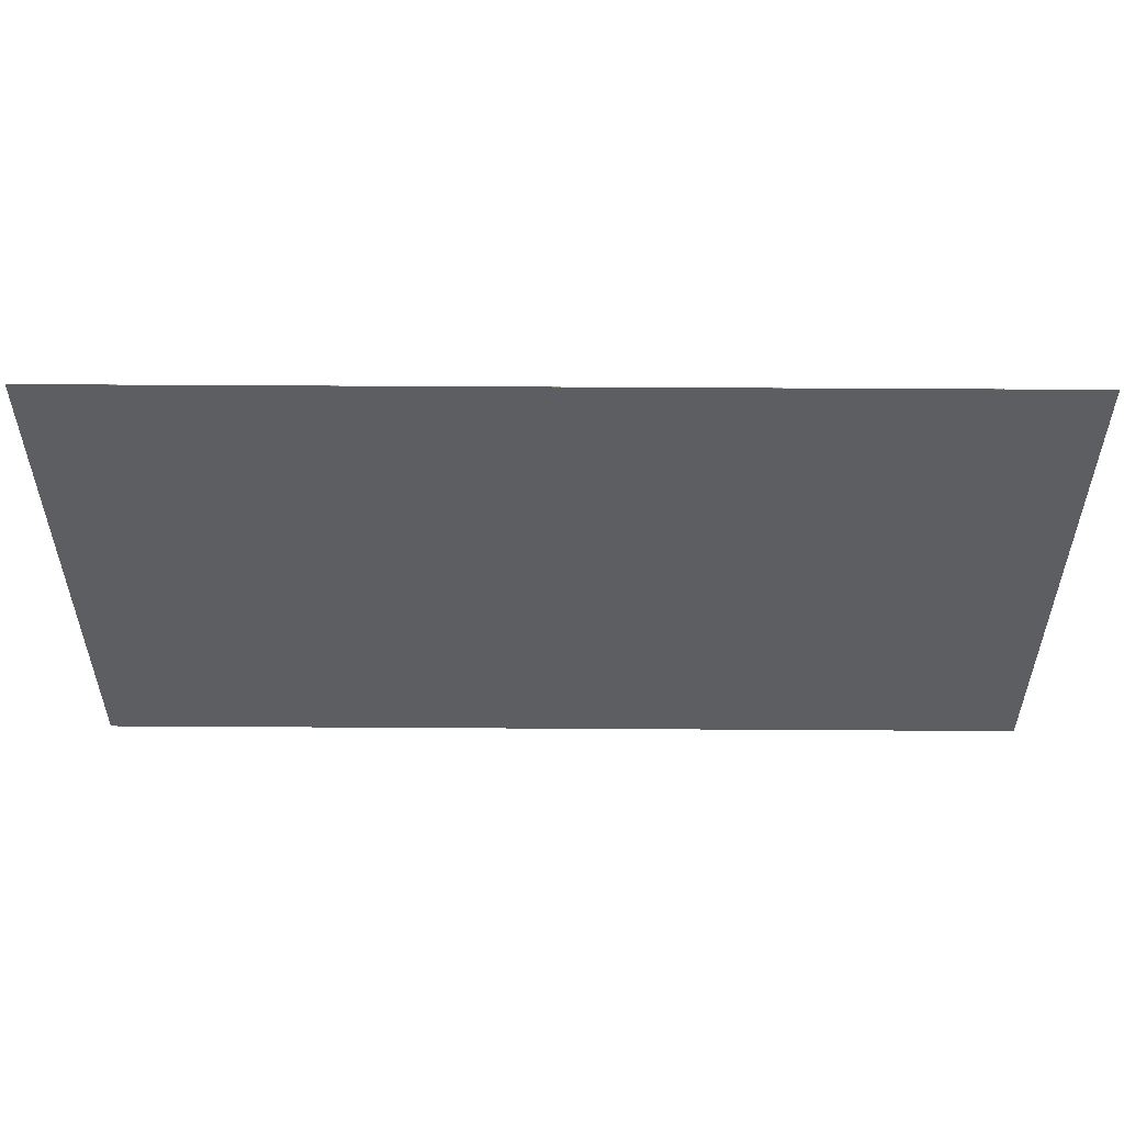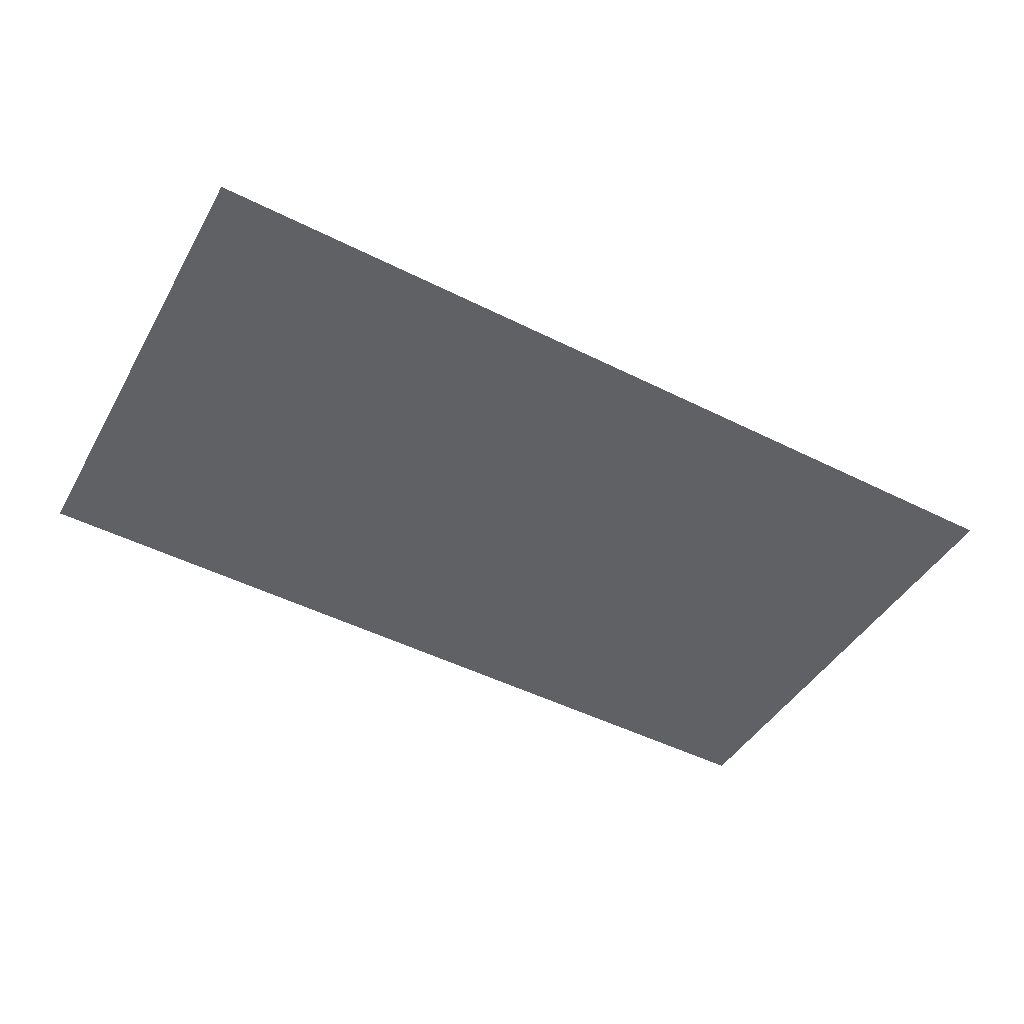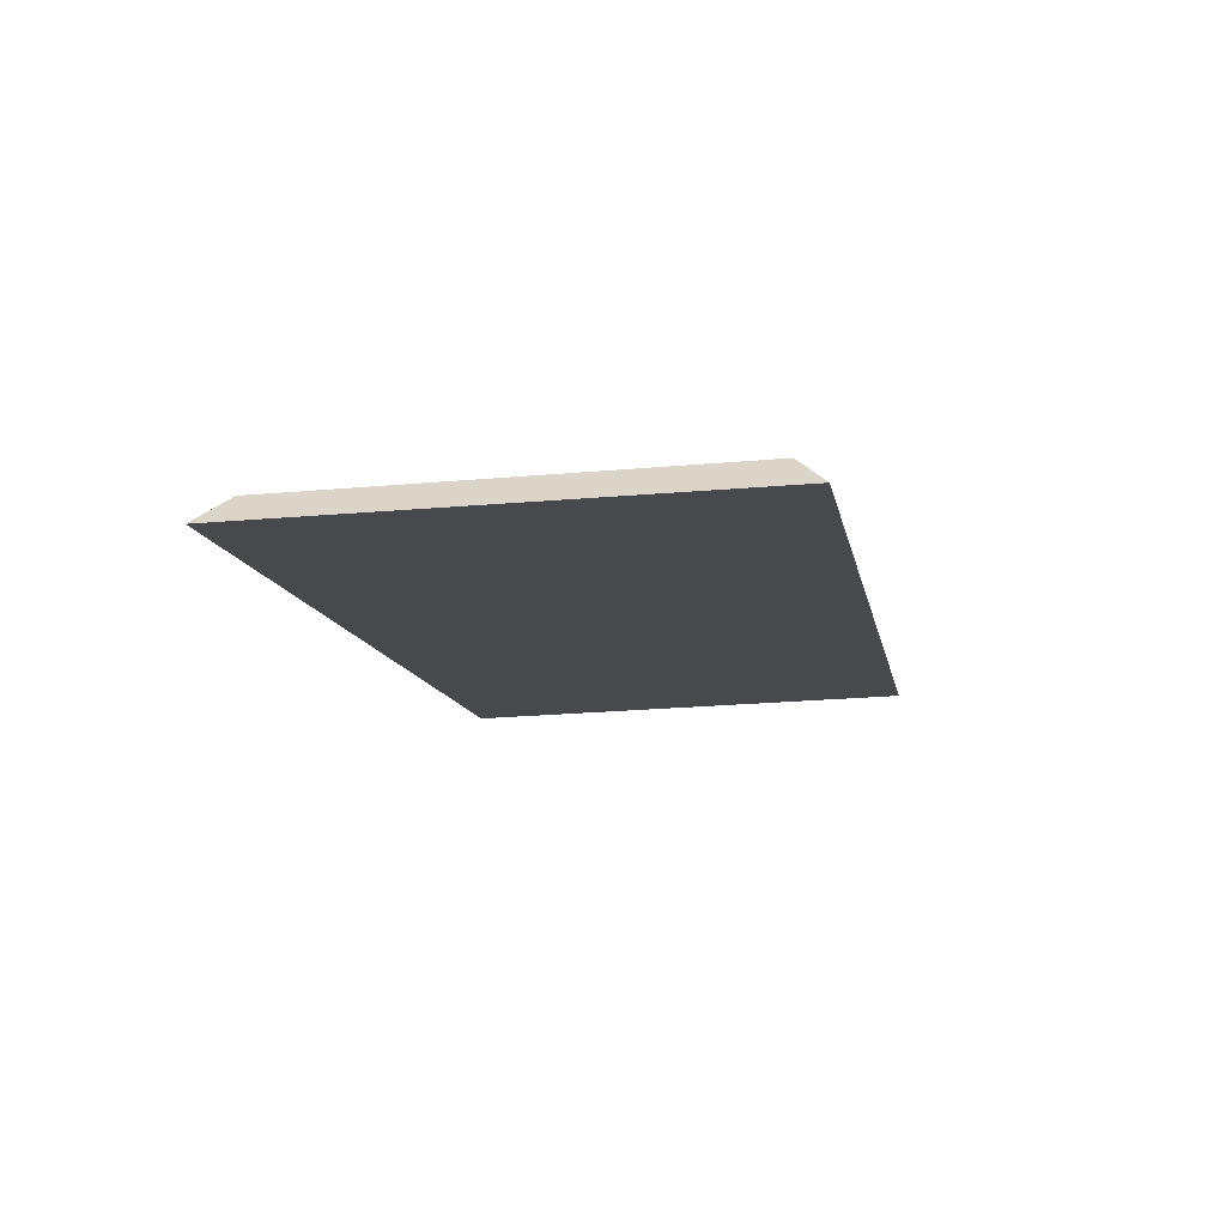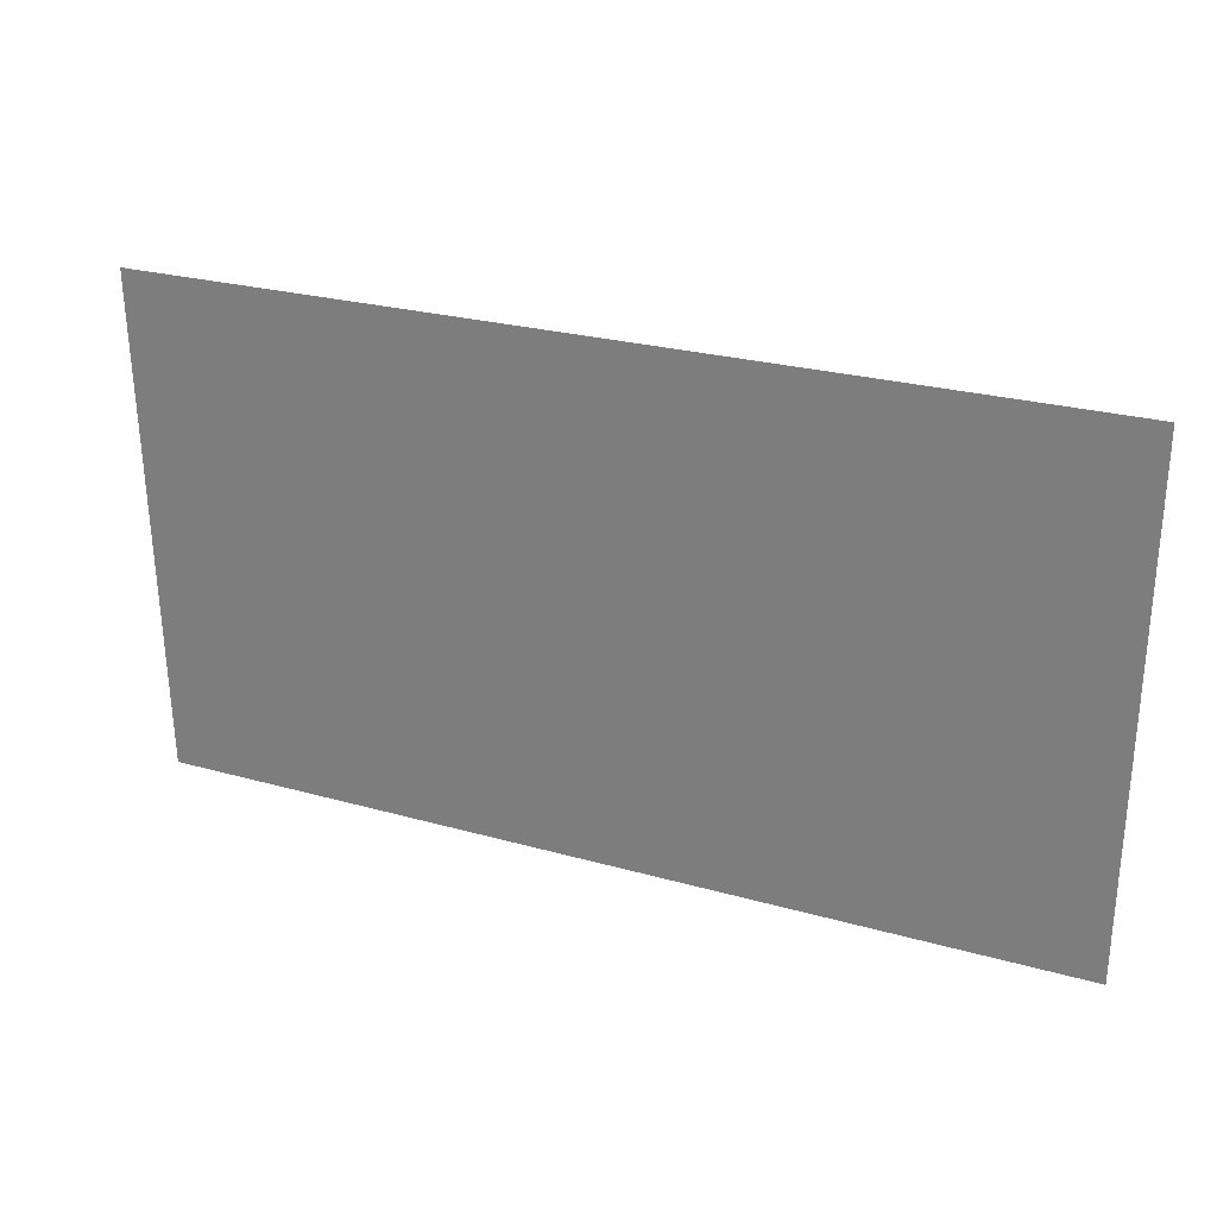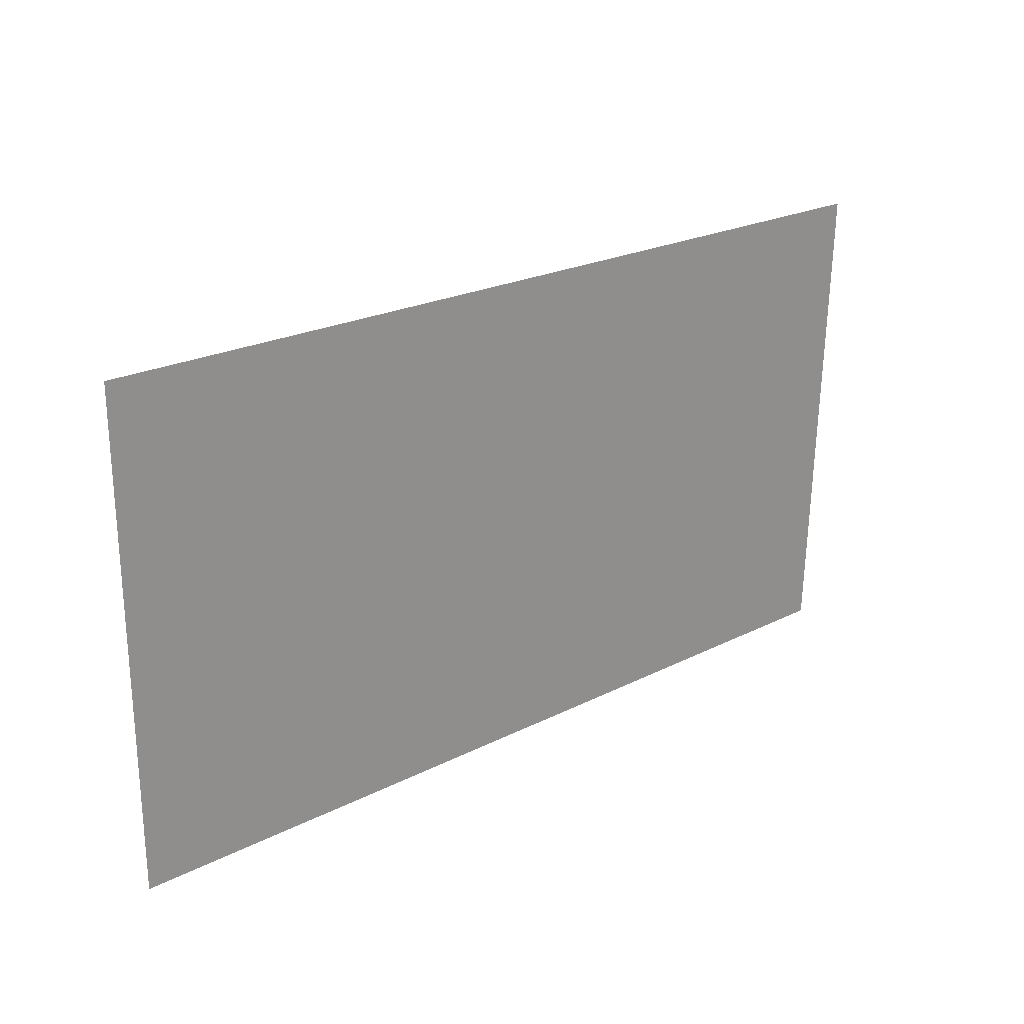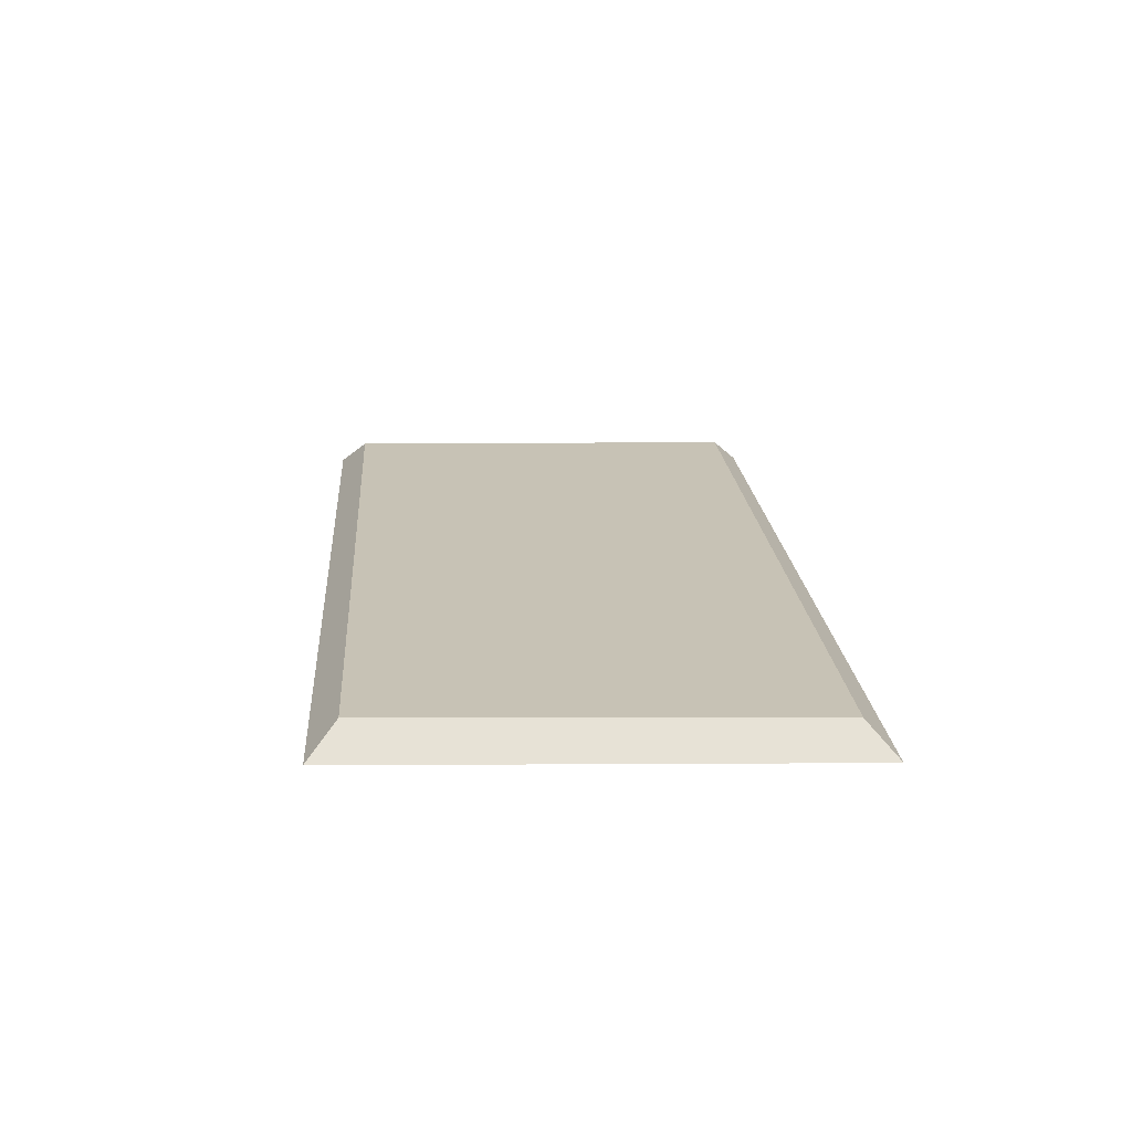
<metadata>
{"format":"obj","ext":"obj","renderer":"f3d","projection":"perspective","resolution":1024,"background":"white","views":[{"elev":49.6,"azim":-179.6,"up":"+Y"},{"elev":-48.2,"azim":150.7,"up":"+Z"},{"elev":-12.3,"azim":-79.3,"up":"+Z"},{"elev":24.7,"azim":-155.0,"up":"+Y"},{"elev":22.2,"azim":138.3,"up":"+Y"},{"elev":19.0,"azim":85.9,"up":"+Z"}]}
</metadata>
<code>
v 0.07946 0.152 0.01406
v 0.07441 0.1571 0.01911
v -0.07946 0.152 0.01406
v -0.08114 0.2386 0.01237
v 0.08114 0.2386 0.01237
v -0.07441 0.1571 0.01911
v 0.07609 0.2335 0.01742
v -0.07609 0.2335 0.01742
f 1 2 3
f 1 3 4
f 5 1 4
f 6 3 2
f 6 4 3
f 7 6 2
f 7 2 1
f 7 1 5
f 8 4 6
f 8 6 7
f 8 7 5
f 8 5 4

</code>
